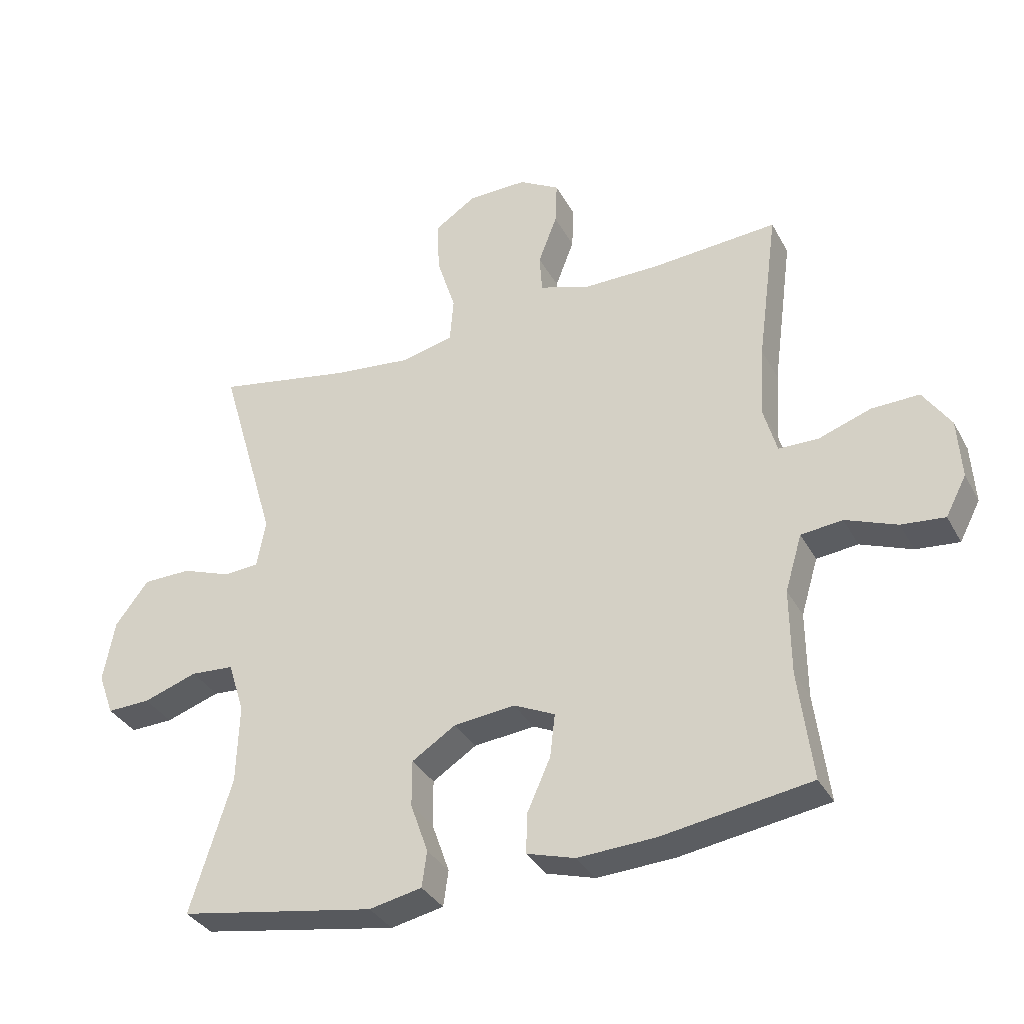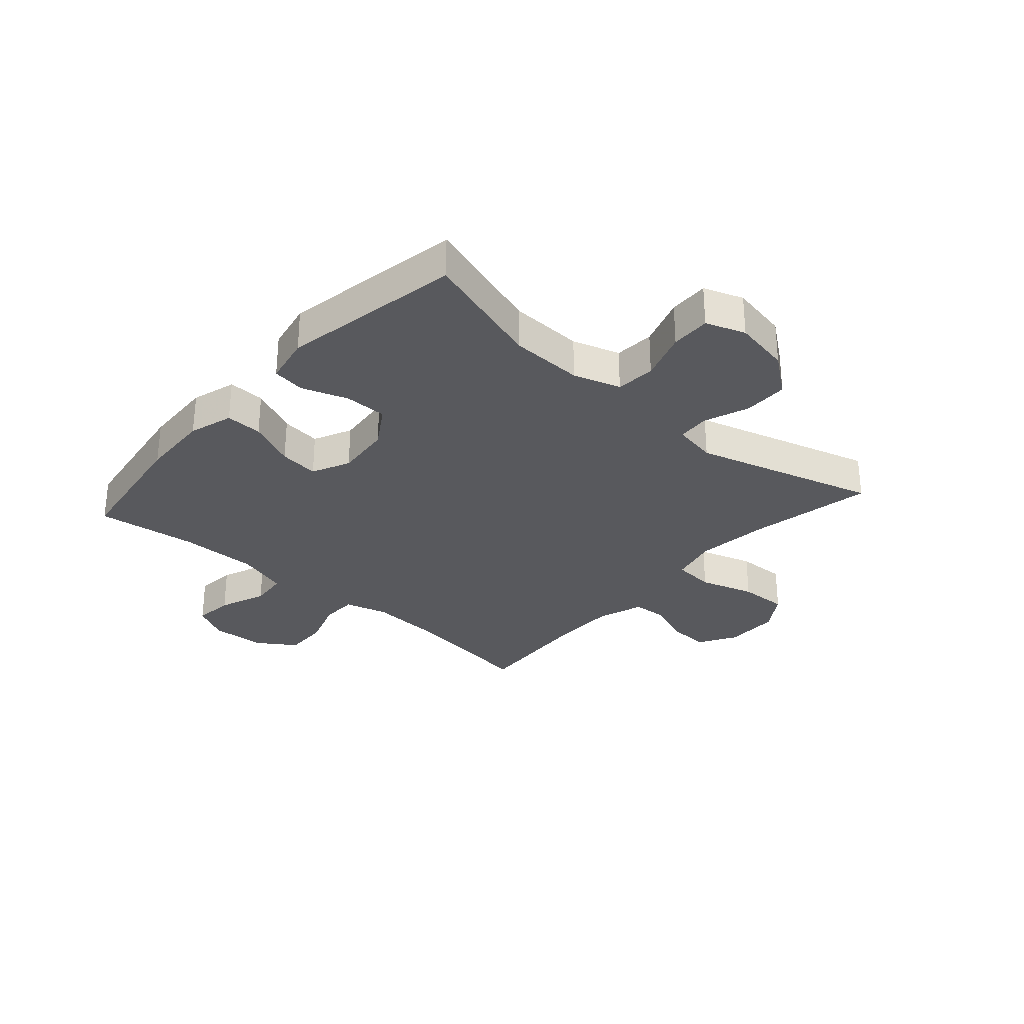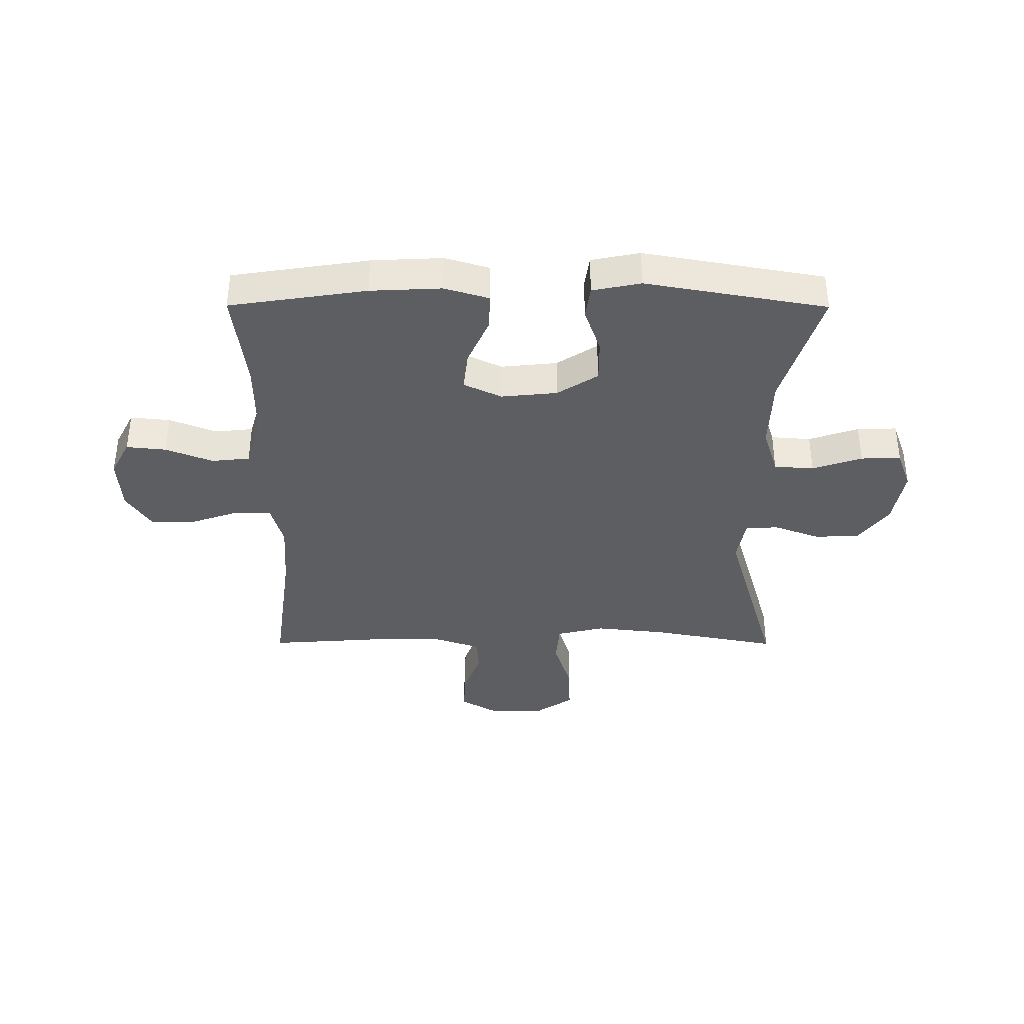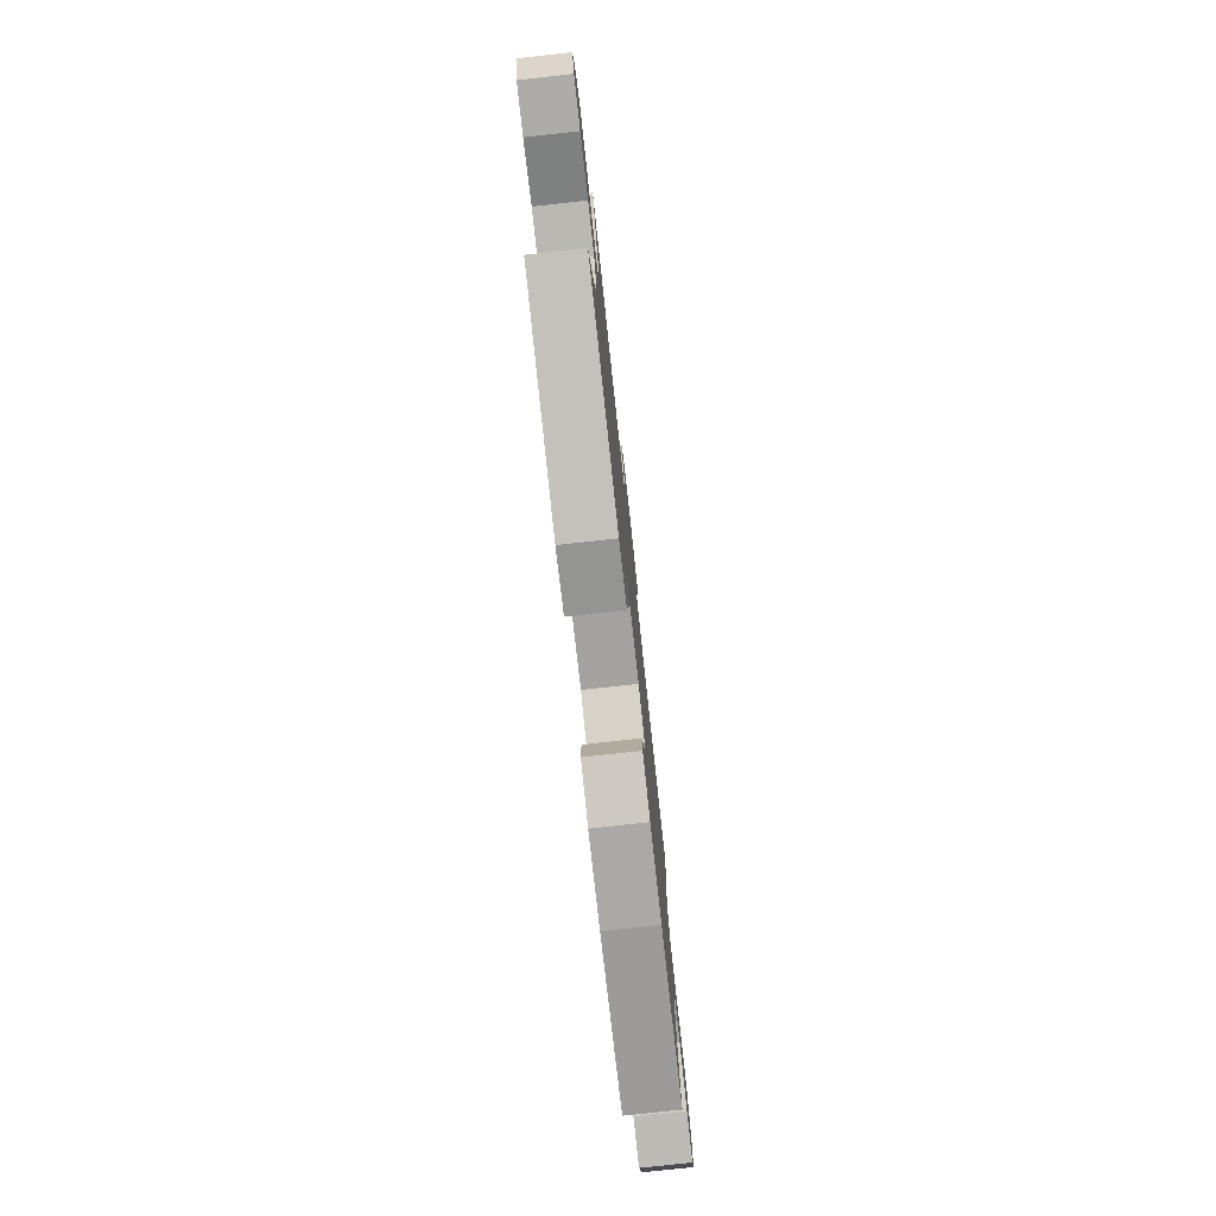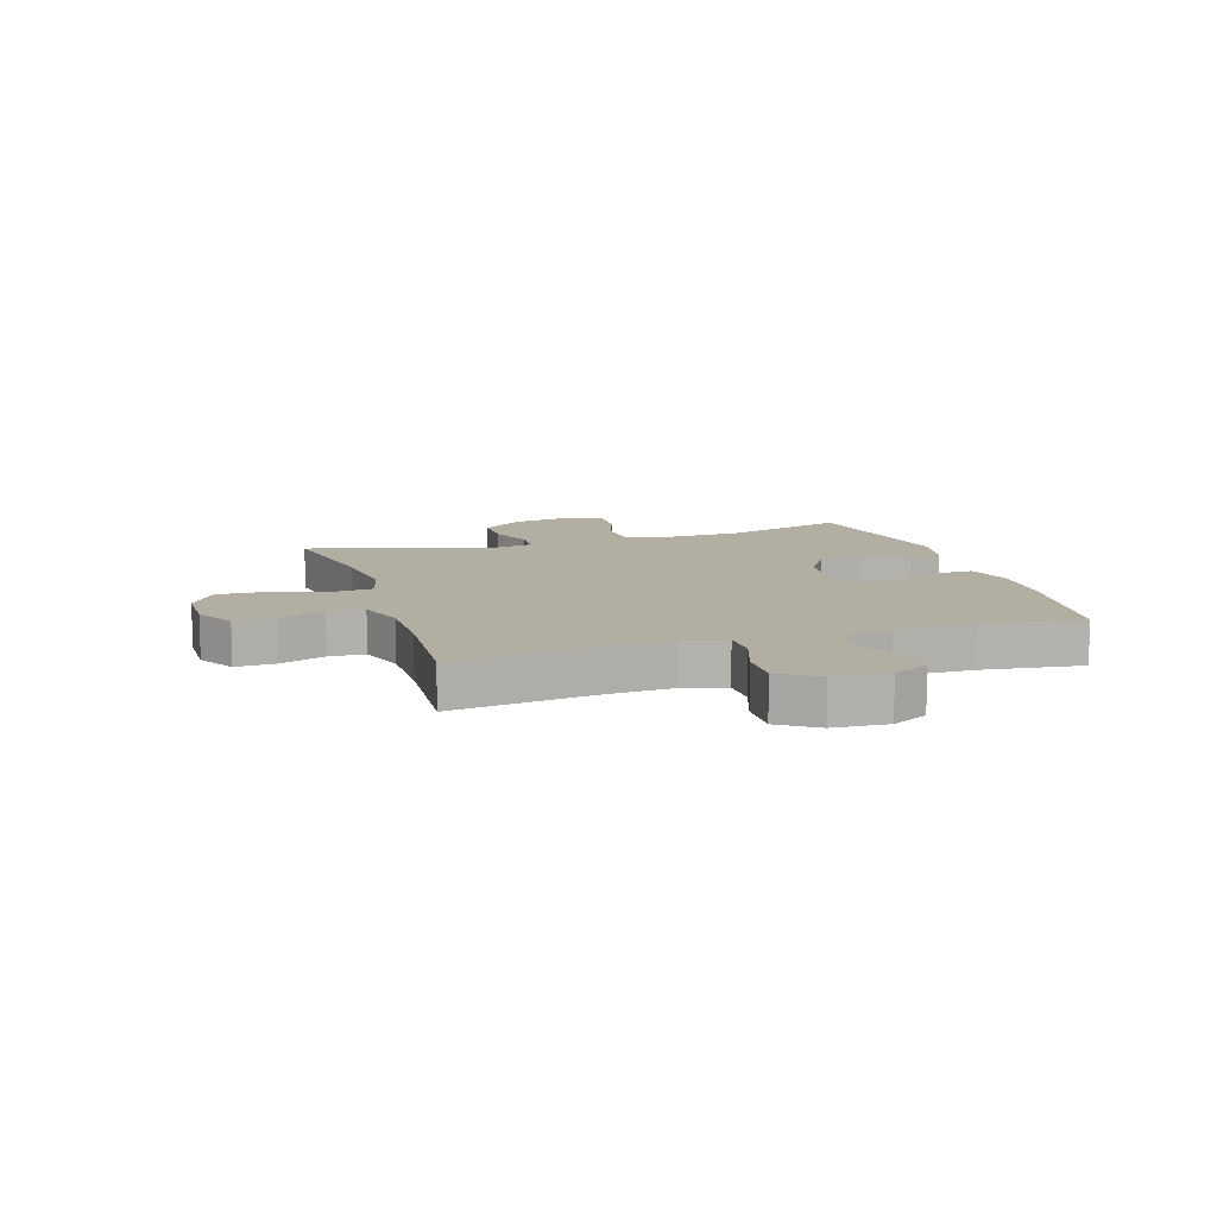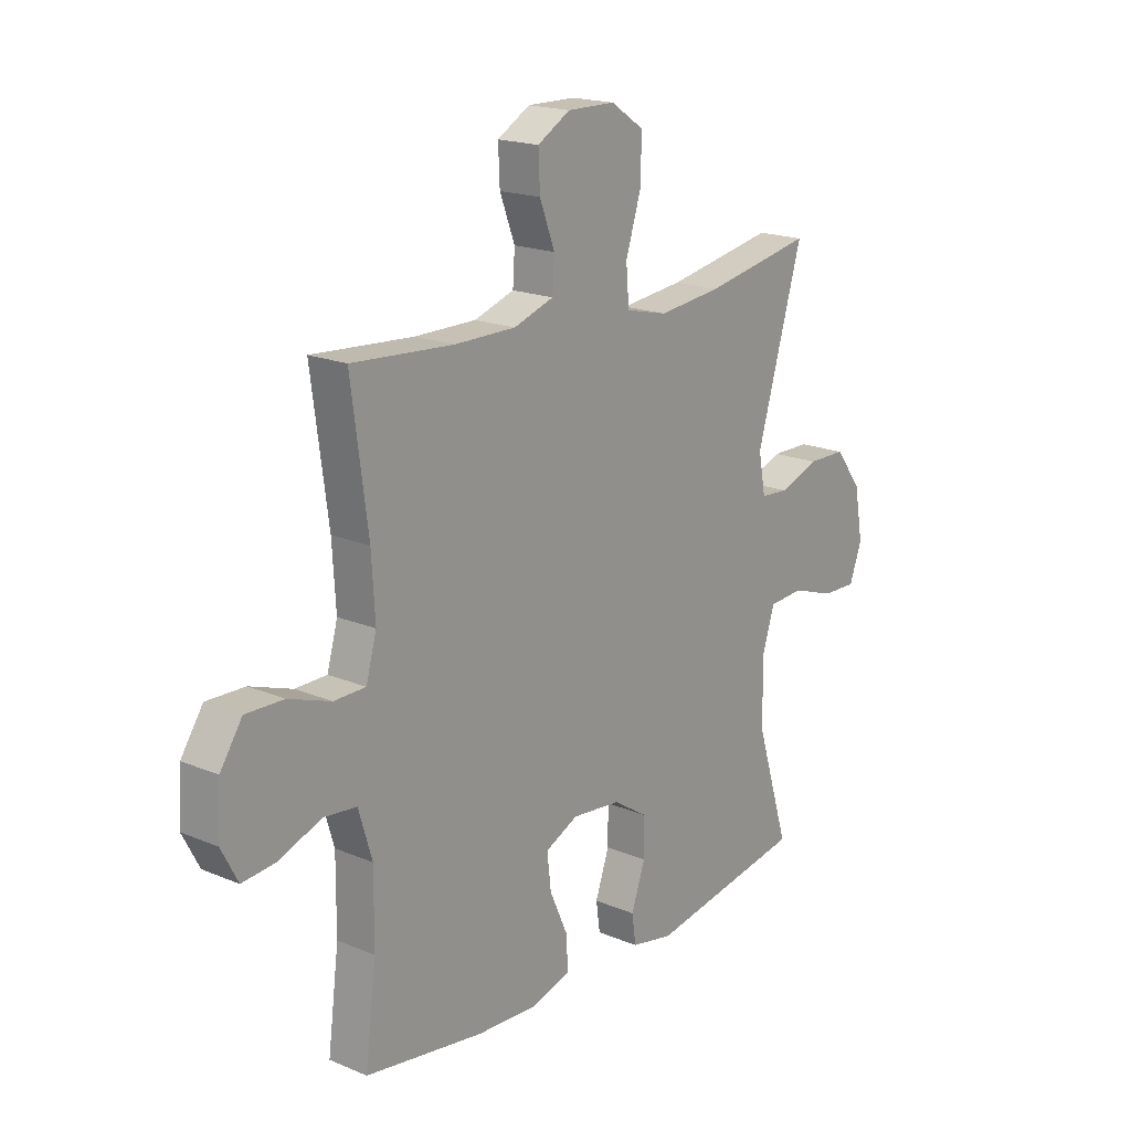
<metadata>
{"format":"obj","ext":"obj","renderer":"f3d","projection":"perspective","resolution":1024,"background":"white","views":[{"elev":-34.6,"azim":25.1,"up":"+Z"},{"elev":-30.2,"azim":-131.6,"up":"+Y"},{"elev":-37.7,"azim":179.8,"up":"+Y"},{"elev":-78.3,"azim":-83.8,"up":"+Z"},{"elev":10.8,"azim":72.5,"up":"+Y"},{"elev":18.5,"azim":128.9,"up":"+Z"}]}
</metadata>
<code>
v 0.5 0.07 -0.5
v 0.263 0.07 -0.536
v 0.14 0.07 -0.542
v 0.063 0.07 -0.519
v 0.065 0.07 -0.455
v 0.102 0.07 -0.372
v 0.11 0.07 -0.303
v 0.044 0.07 -0.272
v -0.053 0.07 -0.282
v -0.123 0.07 -0.327
v -0.123 0.07 -0.401
v -0.095 0.07 -0.481
v -0.103 0.07 -0.538
v -0.187 0.07 -0.555
v -0.5 0.07 -0.5
v -0.434 0.07 -0.288
v -0.43 0.07 -0.161
v -0.456 0.07 -0.079
v -0.525 0.07 -0.074
v -0.611 0.07 -0.103
v -0.68 0.07 -0.105
v -0.705 0.07 -0.037
v -0.687 0.07 0.062
v -0.634 0.07 0.132
v -0.557 0.07 0.133
v -0.478 0.07 0.104
v -0.422 0.07 0.108
v -0.408 0.07 0.184
v -0.5 0.07 0.5
v -0.283 0.07 0.459
v -0.157 0.07 0.445
v -0.074 0.07 0.465
v -0.068 0.07 0.537
v -0.098 0.07 0.632
v -0.101 0.07 0.717
v -0.035 0.07 0.761
v 0.06 0.07 0.762
v 0.125 0.07 0.724
v 0.122 0.07 0.654
v 0.092 0.07 0.575
v 0.096 0.07 0.513
v 0.176 0.07 0.486
v 0.299 0.07 0.486
v 0.5 0.07 0.5
v 0.467 0.07 0.253
v 0.46 0.07 0.138
v 0.481 0.07 0.063
v 0.544 0.07 0.062
v 0.628 0.07 0.091
v 0.704 0.07 0.093
v 0.748 0.07 0.027
v 0.754 0.07 -0.068
v 0.721 0.07 -0.131
v 0.652 0.07 -0.124
v 0.57 0.07 -0.092
v 0.504 0.07 -0.099
v 0.477 0.07 -0.189
v 0.478 0.07 -0.326
v 0.5 0 -0.5
v 0.263 0 -0.536
v 0.14 0 -0.542
v 0.063 0 -0.519
v 0.065 0 -0.455
v 0.102 0 -0.372
v 0.11 0 -0.303
v 0.044 0 -0.272
v -0.053 0 -0.282
v -0.123 0 -0.327
v -0.123 0 -0.401
v -0.095 0 -0.481
v -0.103 0 -0.538
v -0.187 0 -0.555
v -0.5 0 -0.5
v -0.434 0 -0.288
v -0.43 0 -0.161
v -0.456 0 -0.079
v -0.525 0 -0.074
v -0.611 0 -0.103
v -0.68 0 -0.105
v -0.705 0 -0.037
v -0.687 0 0.062
v -0.634 0 0.132
v -0.557 0 0.133
v -0.478 0 0.104
v -0.422 0 0.108
v -0.408 0 0.184
v -0.5 0 0.5
v -0.283 0 0.459
v -0.157 0 0.445
v -0.074 0 0.465
v -0.068 0 0.537
v -0.098 0 0.632
v -0.101 0 0.717
v -0.035 0 0.761
v 0.06 0 0.762
v 0.125 0 0.724
v 0.122 0 0.654
v 0.092 0 0.575
v 0.096 0 0.513
v 0.176 0 0.486
v 0.299 0 0.486
v 0.5 0 0.5
v 0.467 0 0.253
v 0.46 0 0.138
v 0.481 0 0.063
v 0.544 0 0.062
v 0.628 0 0.091
v 0.704 0 0.093
v 0.748 0 0.027
v 0.754 0 -0.068
v 0.721 0 -0.131
v 0.652 0 -0.124
v 0.57 0 -0.092
v 0.504 0 -0.099
v 0.477 0 -0.189
v 0.478 0 -0.326
f 52 53 54 55
f 52 55 56
f 51 52 56
f 48 49 50 51
f 47 48 51 56
f 46 47 56 57
f 43 44 45
f 42 43 45 46
f 41 42 46 57
f 37 38 39 40
f 37 40 41
f 36 37 41
f 33 34 35 36
f 32 33 36 41
f 28 29 30
f 27 28 30 31
f 23 24 25 26
f 23 26 27
f 22 23 27
f 19 20 21 22
f 18 19 22 27
f 17 18 27 31
f 13 14 15 16
f 11 12 13 16
f 10 11 16 17
f 9 10 17 31
f 3 4 5 6
f 3 6 7
f 58 1 2 3
f 58 3 7
f 32 41 57 58
f 32 58 7 8
f 8 9 31 32
f 113 112 111 110
f 114 113 110
f 114 110 109
f 109 108 107 106
f 114 109 106 105
f 115 114 105 104
f 103 102 101
f 104 103 101 100
f 115 104 100 99
f 98 97 96 95
f 99 98 95
f 99 95 94
f 94 93 92 91
f 99 94 91 90
f 88 87 86
f 89 88 86 85
f 84 83 82 81
f 85 84 81
f 85 81 80
f 80 79 78 77
f 85 80 77 76
f 89 85 76 75
f 74 73 72 71
f 74 71 70 69
f 75 74 69 68
f 89 75 68 67
f 64 63 62 61
f 65 64 61
f 61 60 59 116
f 65 61 116
f 116 115 99 90
f 66 65 116 90
f 90 89 67 66
f 1 59 60 2
f 2 60 61 3
f 3 61 62 4
f 4 62 63 5
f 5 63 64 6
f 6 64 65 7
f 7 65 66 8
f 8 66 67 9
f 9 67 68 10
f 10 68 69 11
f 11 69 70 12
f 12 70 71 13
f 13 71 72 14
f 14 72 73 15
f 15 73 74 16
f 16 74 75 17
f 17 75 76 18
f 18 76 77 19
f 19 77 78 20
f 20 78 79 21
f 21 79 80 22
f 22 80 81 23
f 23 81 82 24
f 24 82 83 25
f 25 83 84 26
f 26 84 85 27
f 27 85 86 28
f 28 86 87 29
f 29 87 88 30
f 30 88 89 31
f 31 89 90 32
f 32 90 91 33
f 33 91 92 34
f 34 92 93 35
f 35 93 94 36
f 36 94 95 37
f 37 95 96 38
f 38 96 97 39
f 39 97 98 40
f 40 98 99 41
f 41 99 100 42
f 42 100 101 43
f 43 101 102 44
f 44 102 103 45
f 45 103 104 46
f 46 104 105 47
f 47 105 106 48
f 48 106 107 49
f 49 107 108 50
f 50 108 109 51
f 51 109 110 52
f 52 110 111 53
f 53 111 112 54
f 54 112 113 55
f 55 113 114 56
f 56 114 115 57
f 57 115 116 58
f 58 116 59 1

</code>
